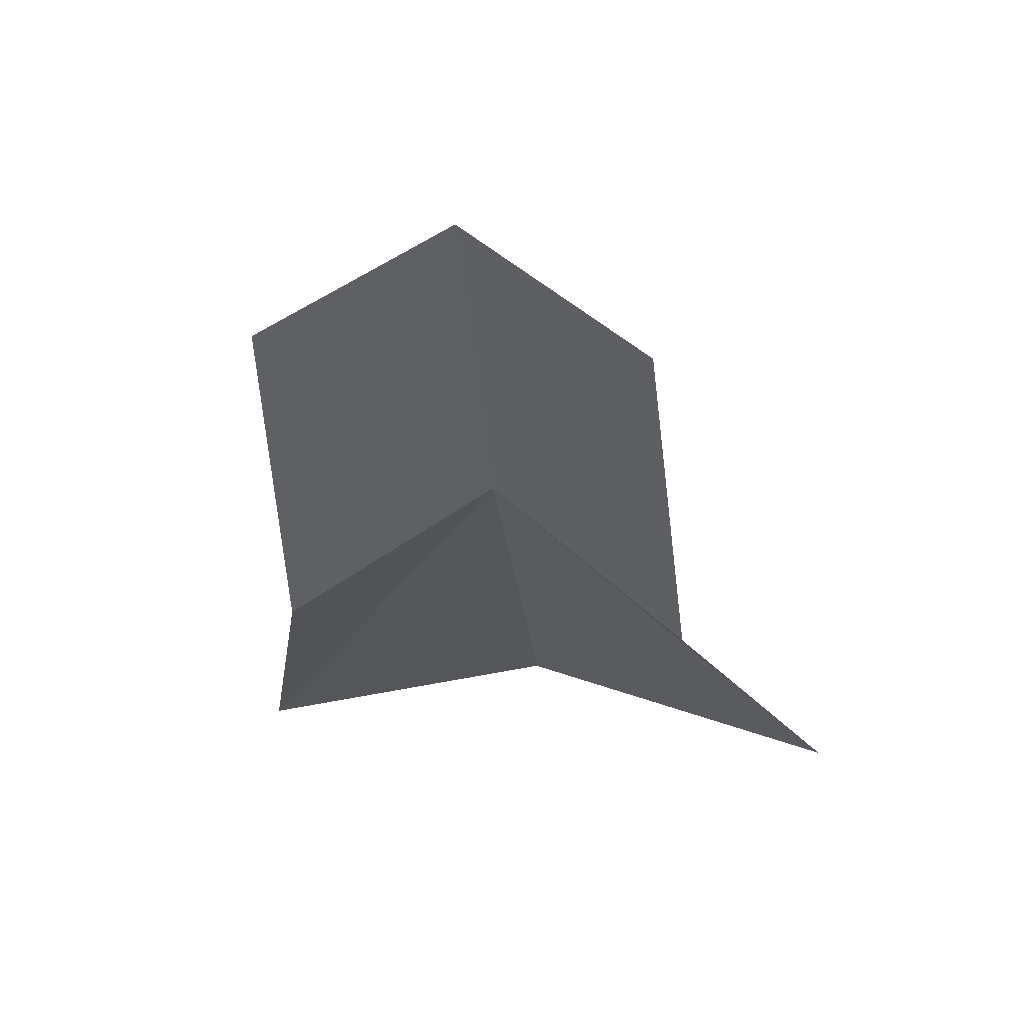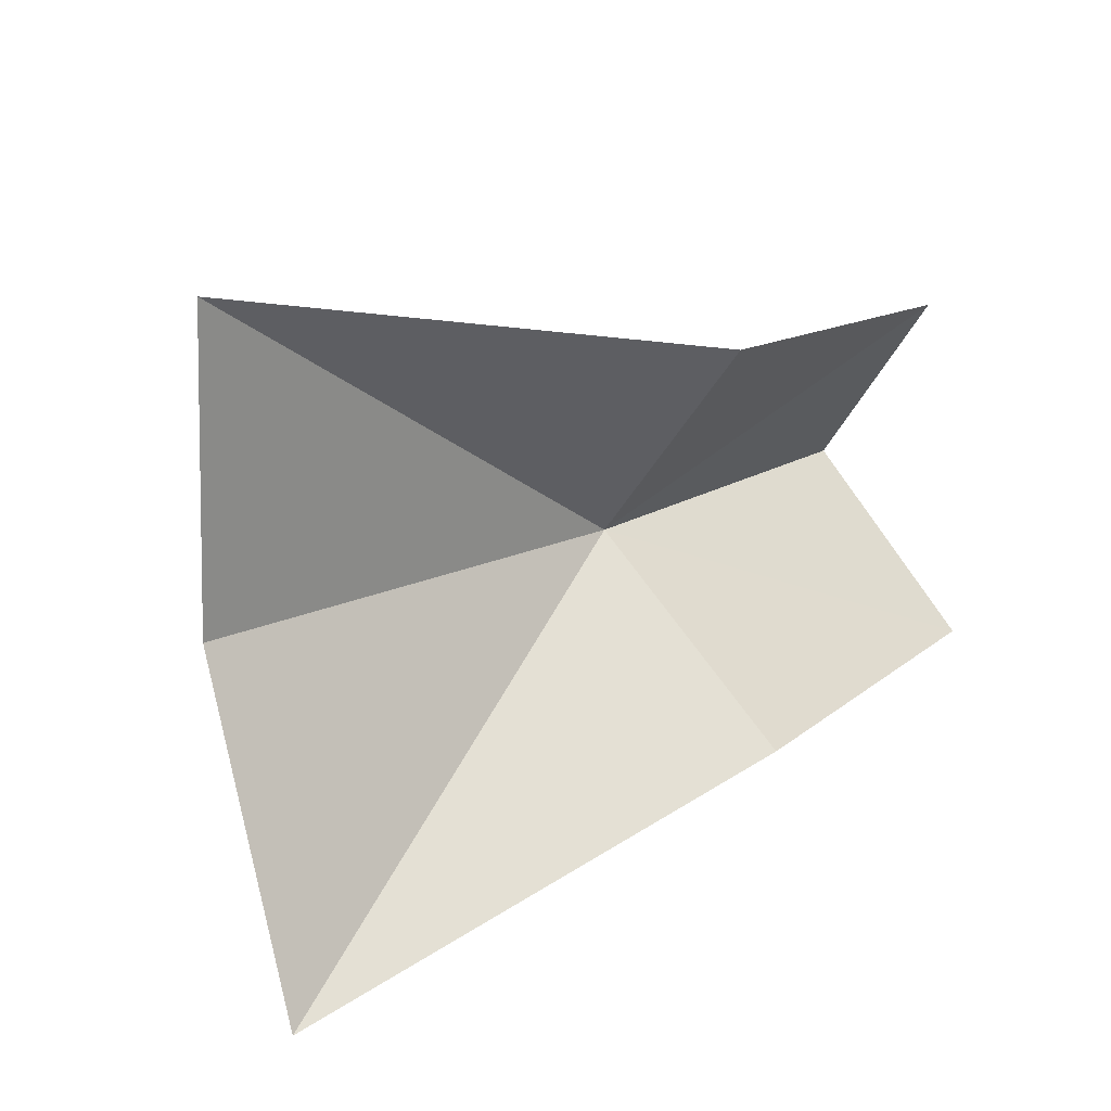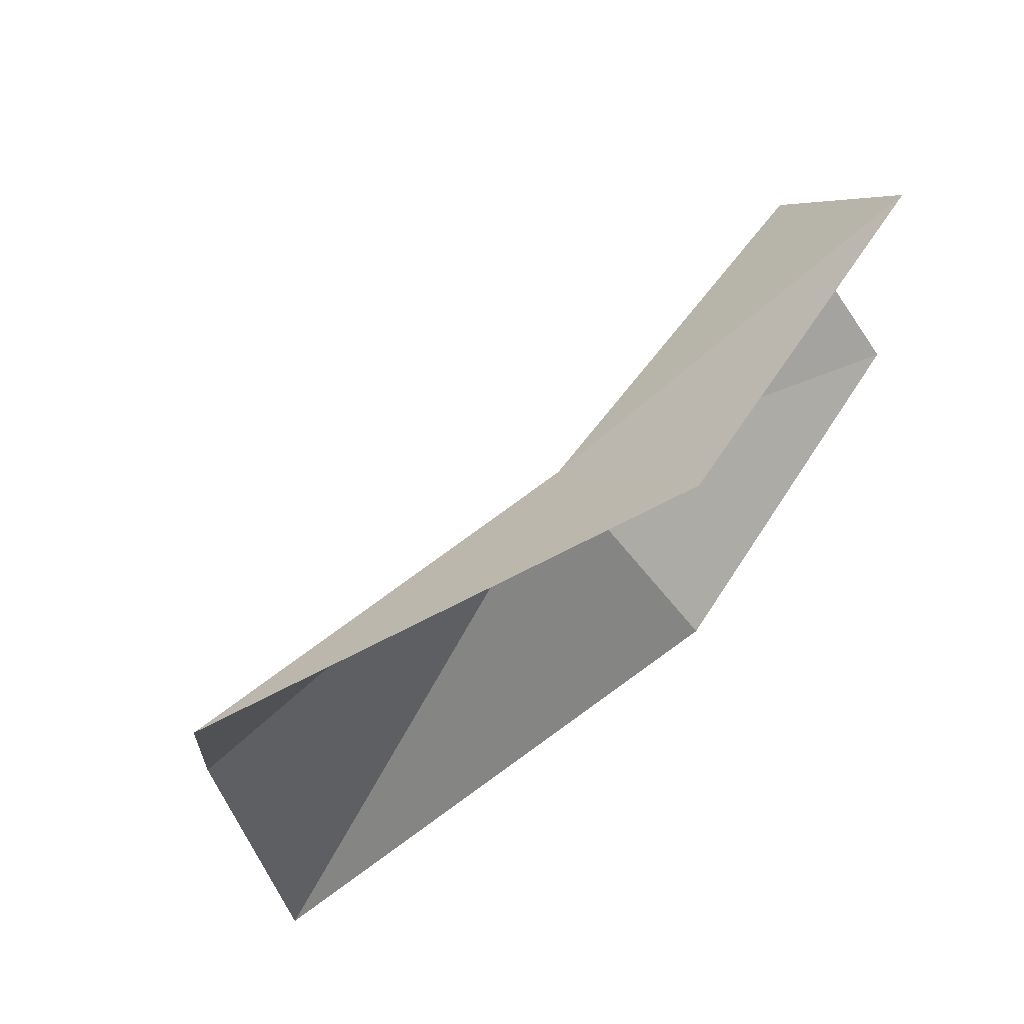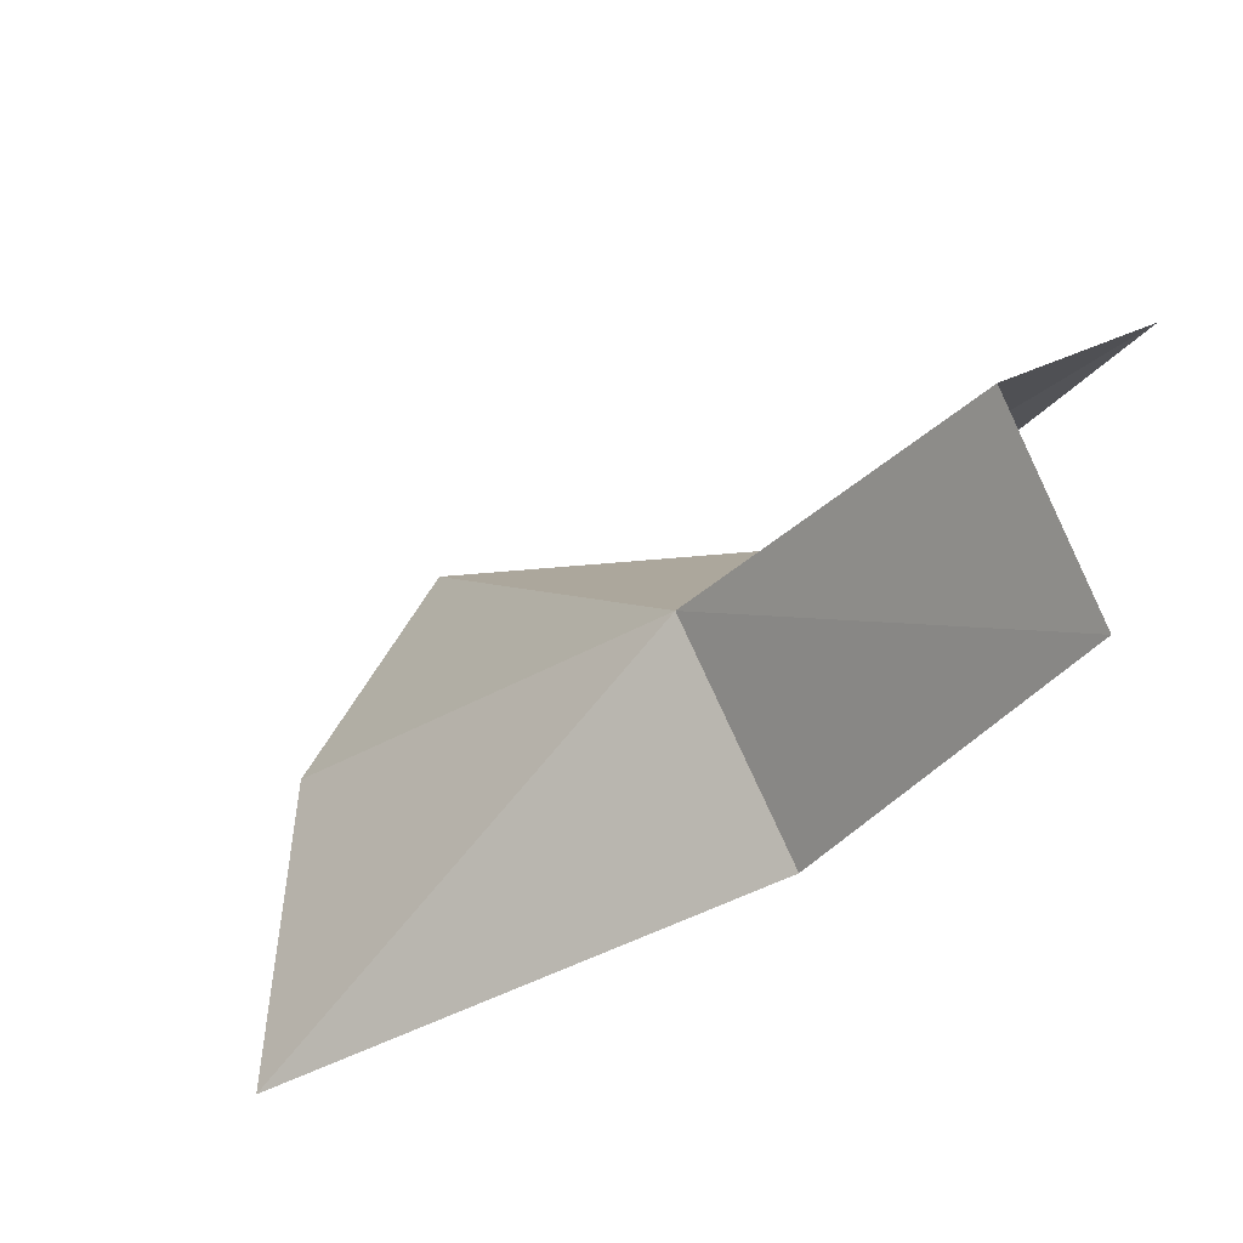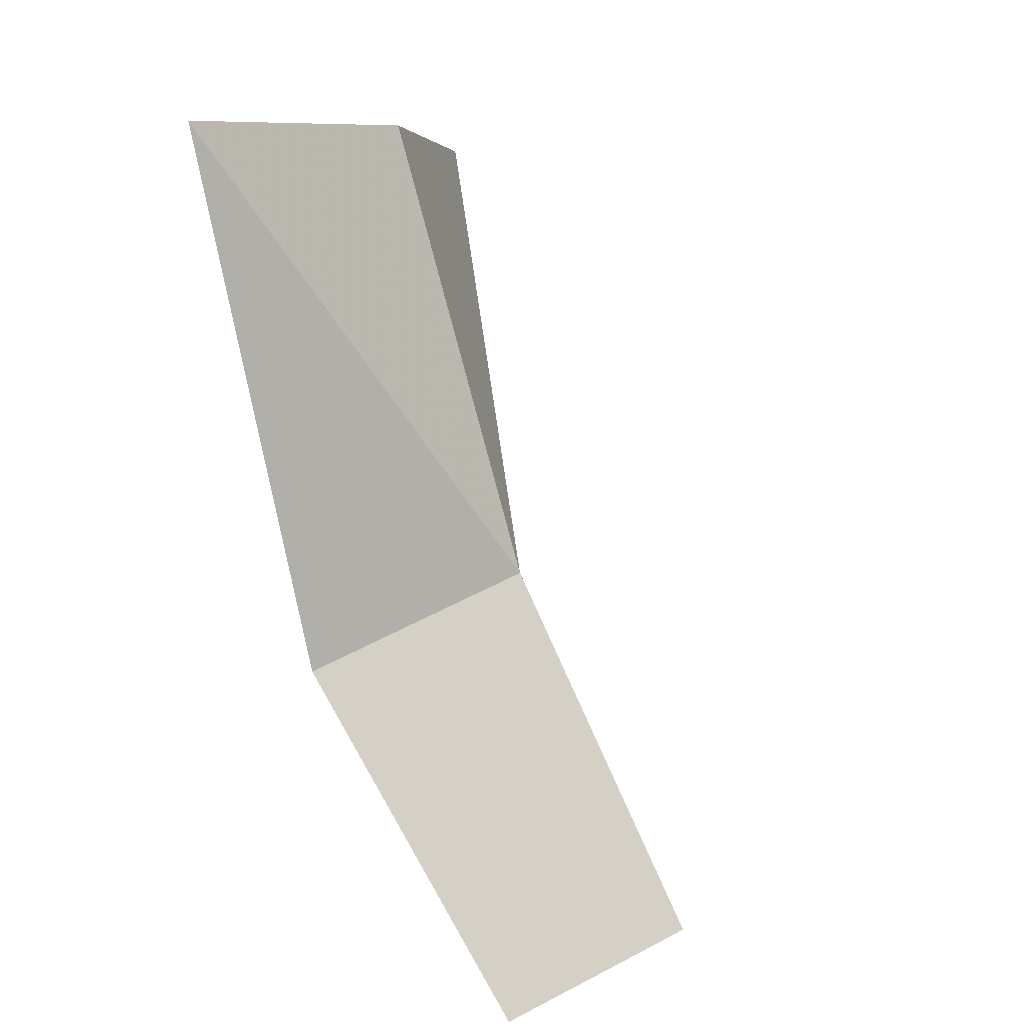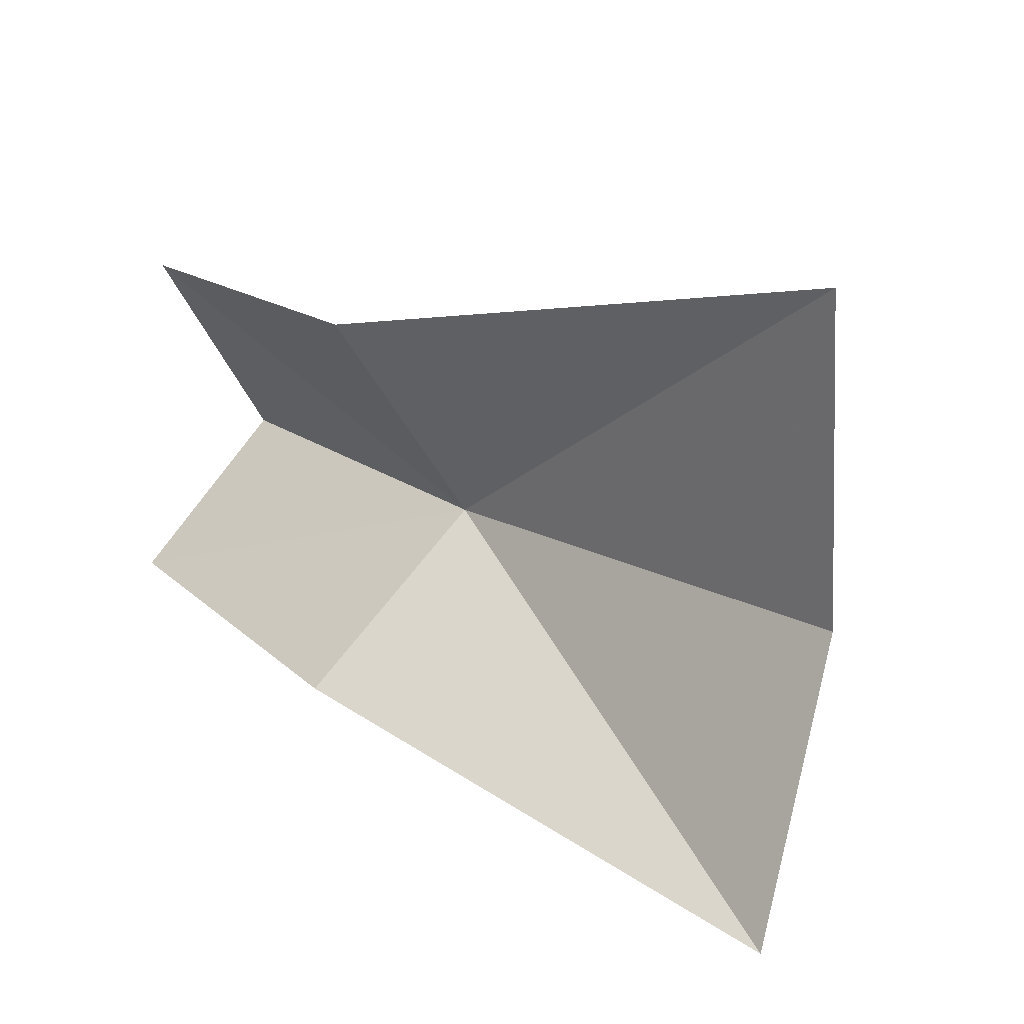
<metadata>
{"format":"obj","ext":"obj","renderer":"f3d","projection":"perspective","resolution":1024,"background":"white","views":[{"elev":16.4,"azim":-37.6,"up":"+Z"},{"elev":-76.9,"azim":-130.8,"up":"+Z"},{"elev":-22.7,"azim":-133.2,"up":"+Z"},{"elev":49.0,"azim":-124.3,"up":"+Z"},{"elev":56.6,"azim":-56.2,"up":"+Y"},{"elev":-74.9,"azim":39.1,"up":"+Z"}]}
</metadata>
<code>
v -42.4 -59.25 16.58
v -42.61 -59.91 16.96
v -42.33 -59.68 16.41
v -42.69 -59.54 17.12
v -43.02 -59.48 16.98
v -41.63 -59.3 15.92
v -41.97 -58.83 16.04
v -42.38 -58.5 15.94
v -42.78 -59.2 16.42
f 1 3 2
f 1 2 4
f 1 4 5
f 1 6 3
f 1 7 6
f 1 8 7
f 1 9 8
f 1 5 9

</code>
